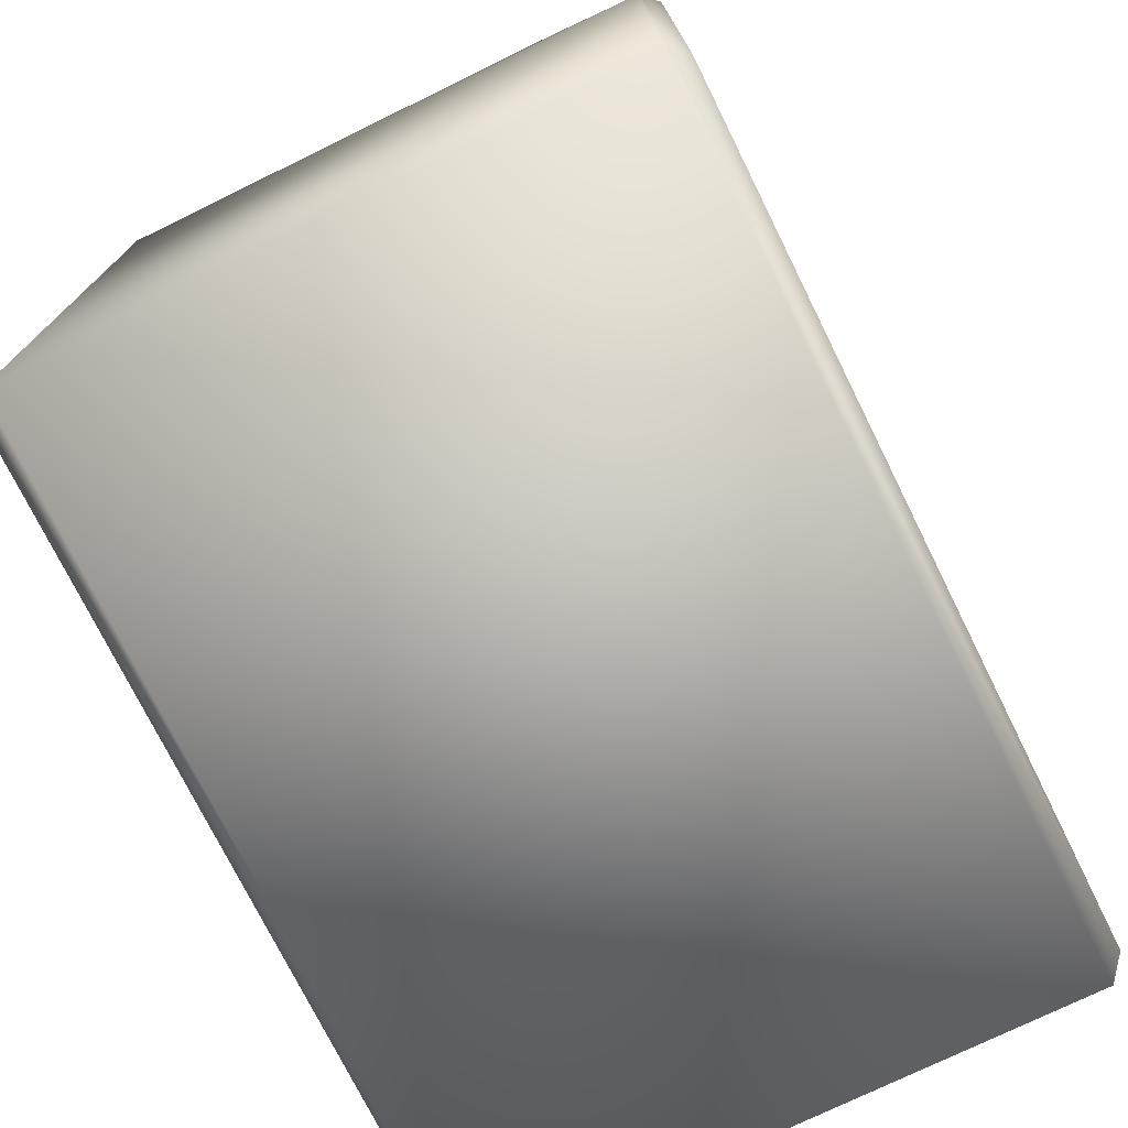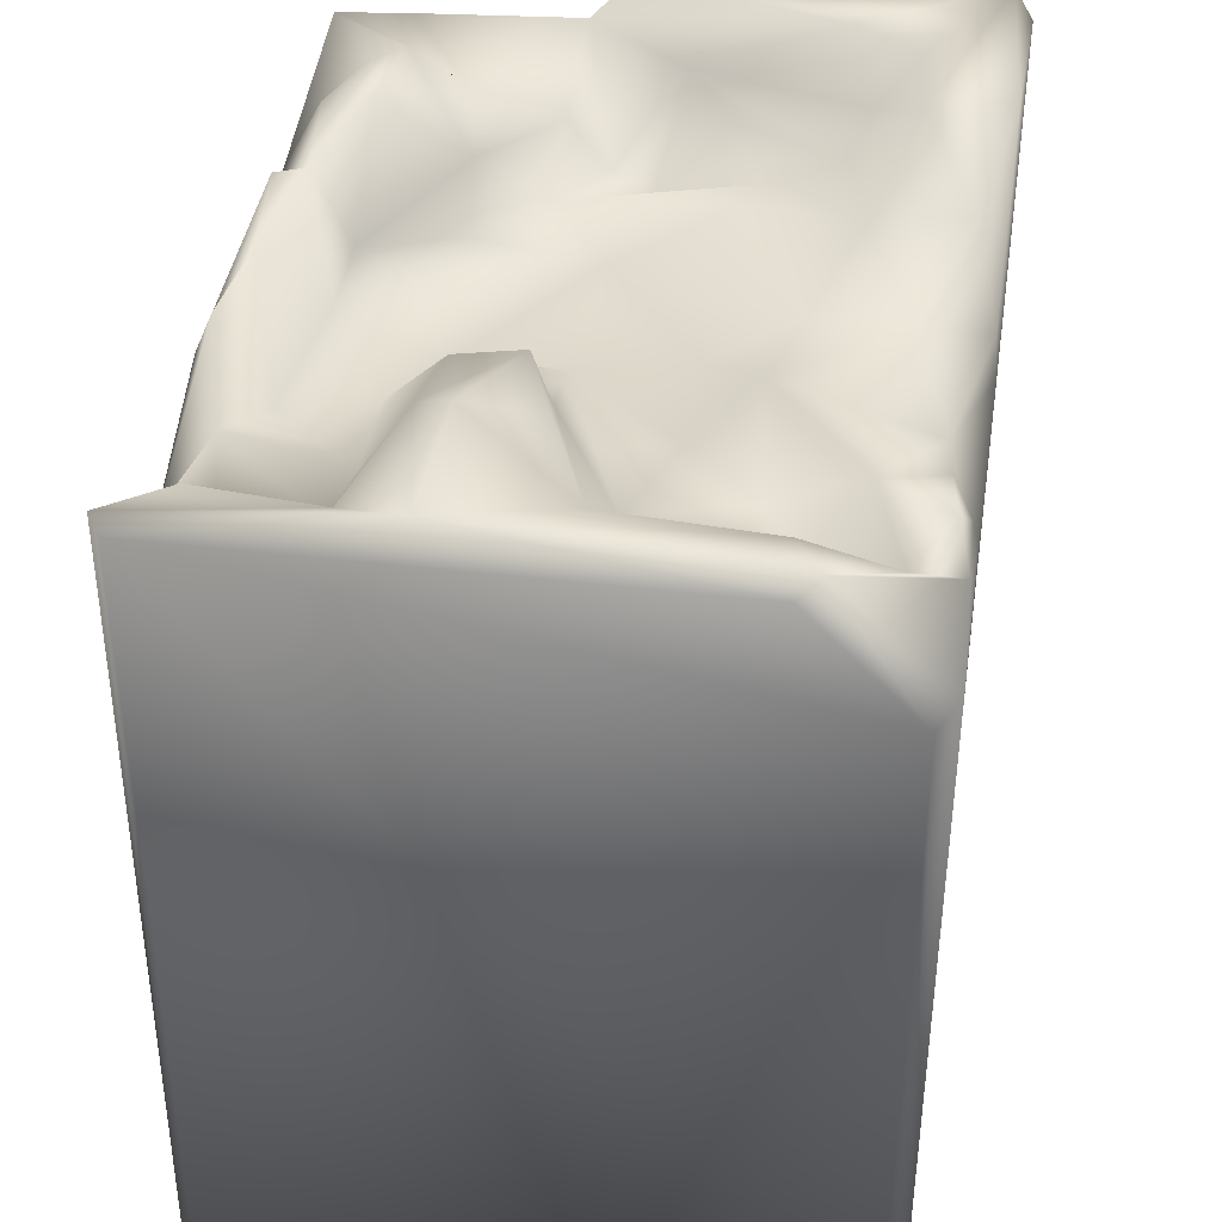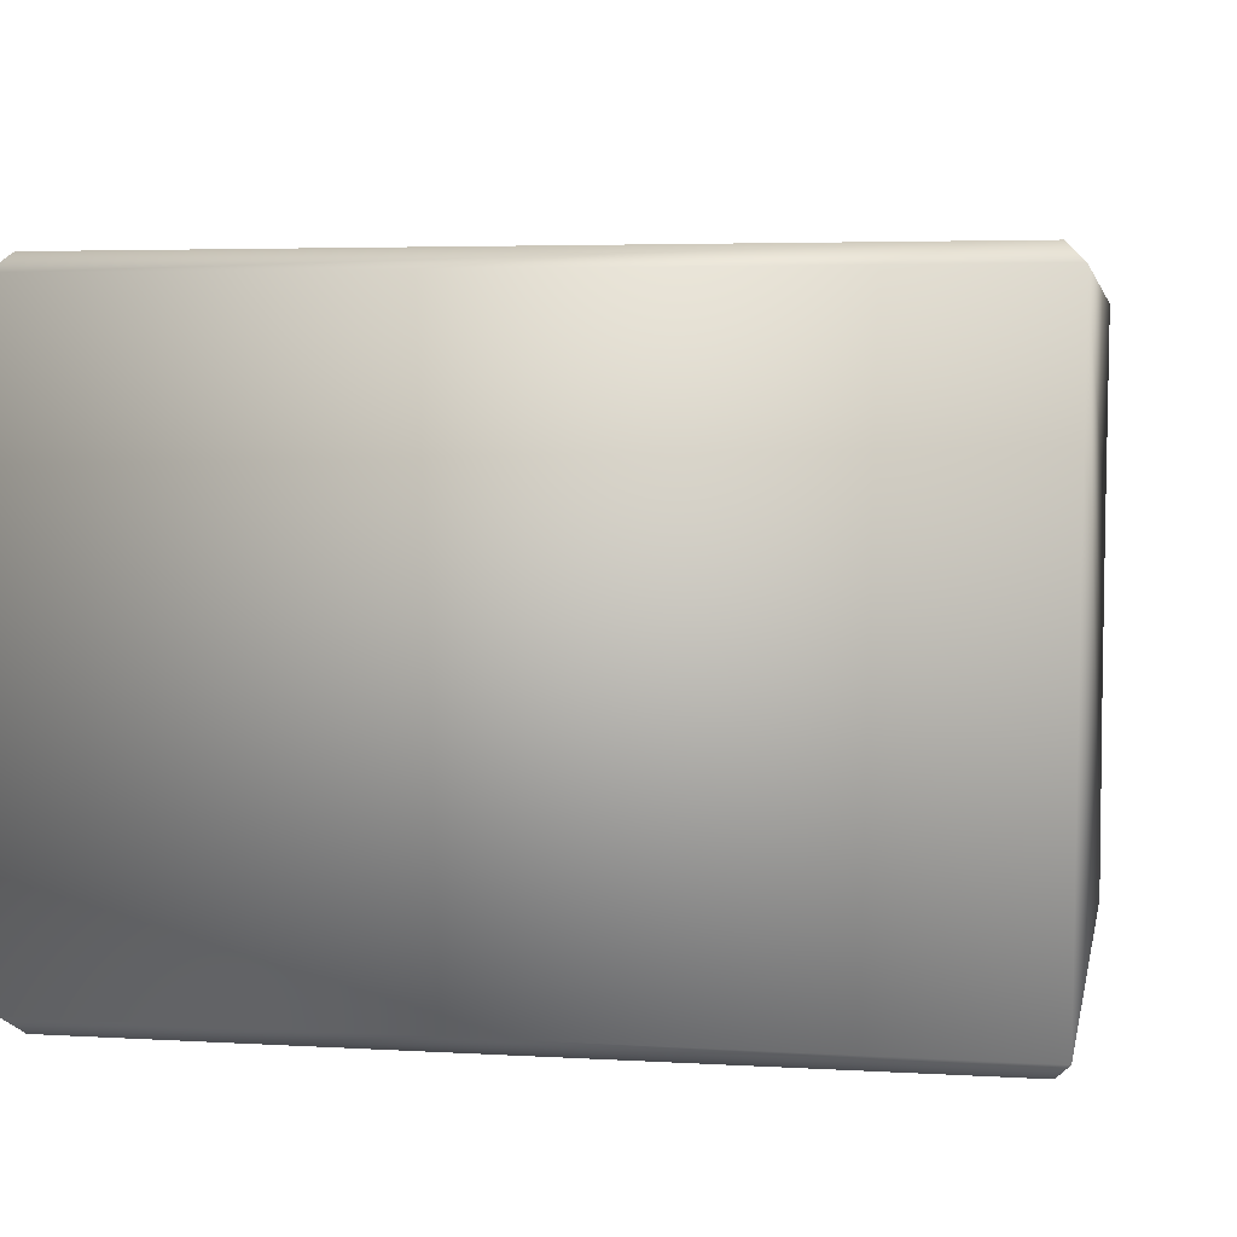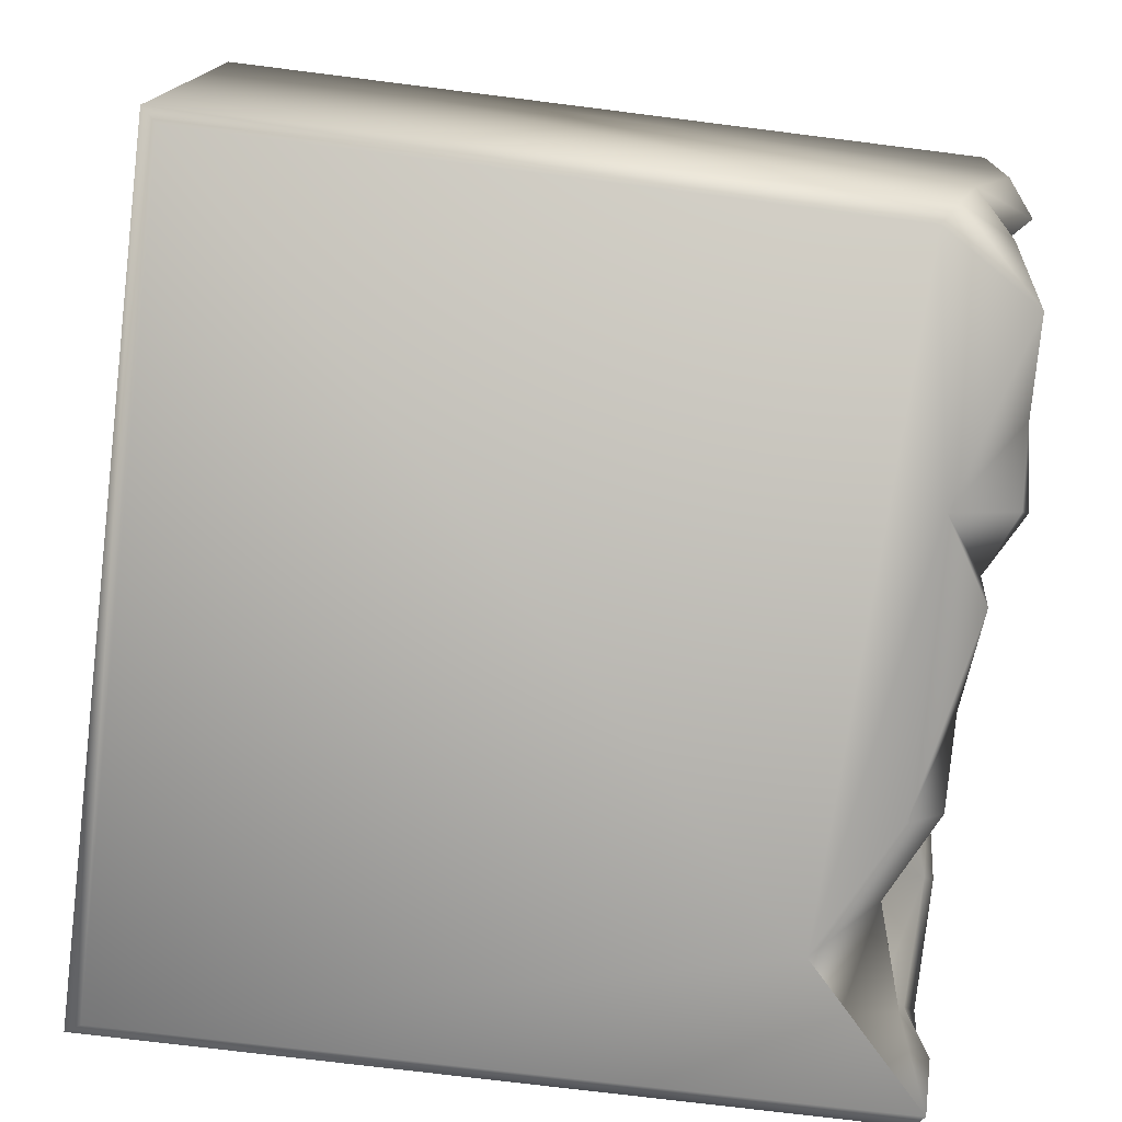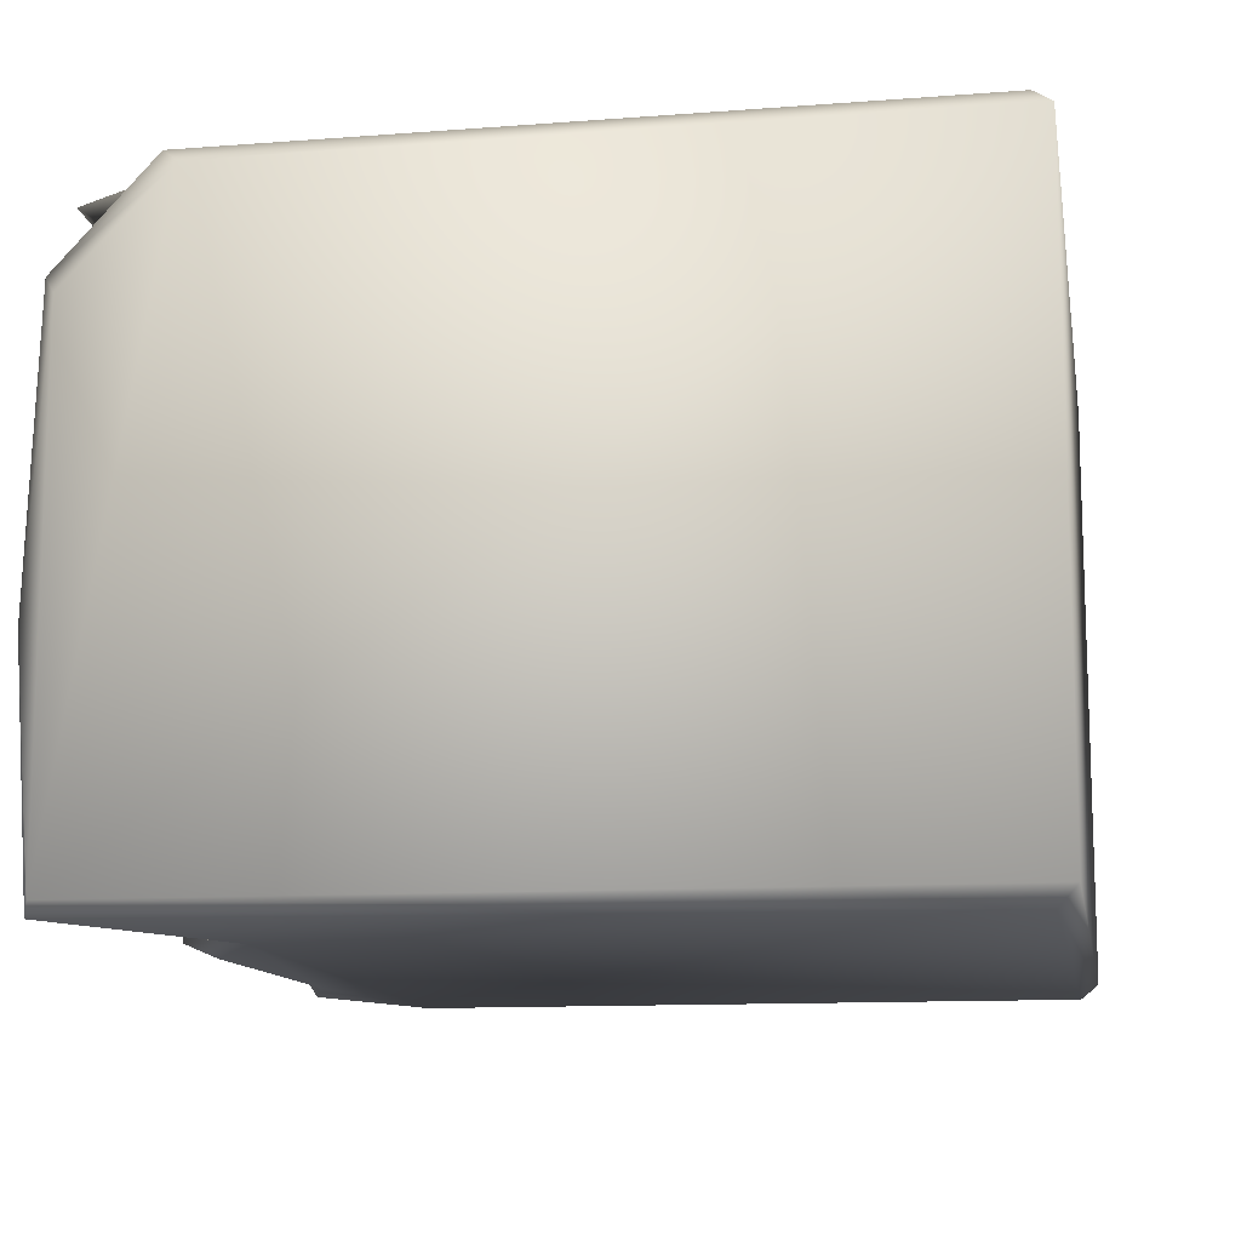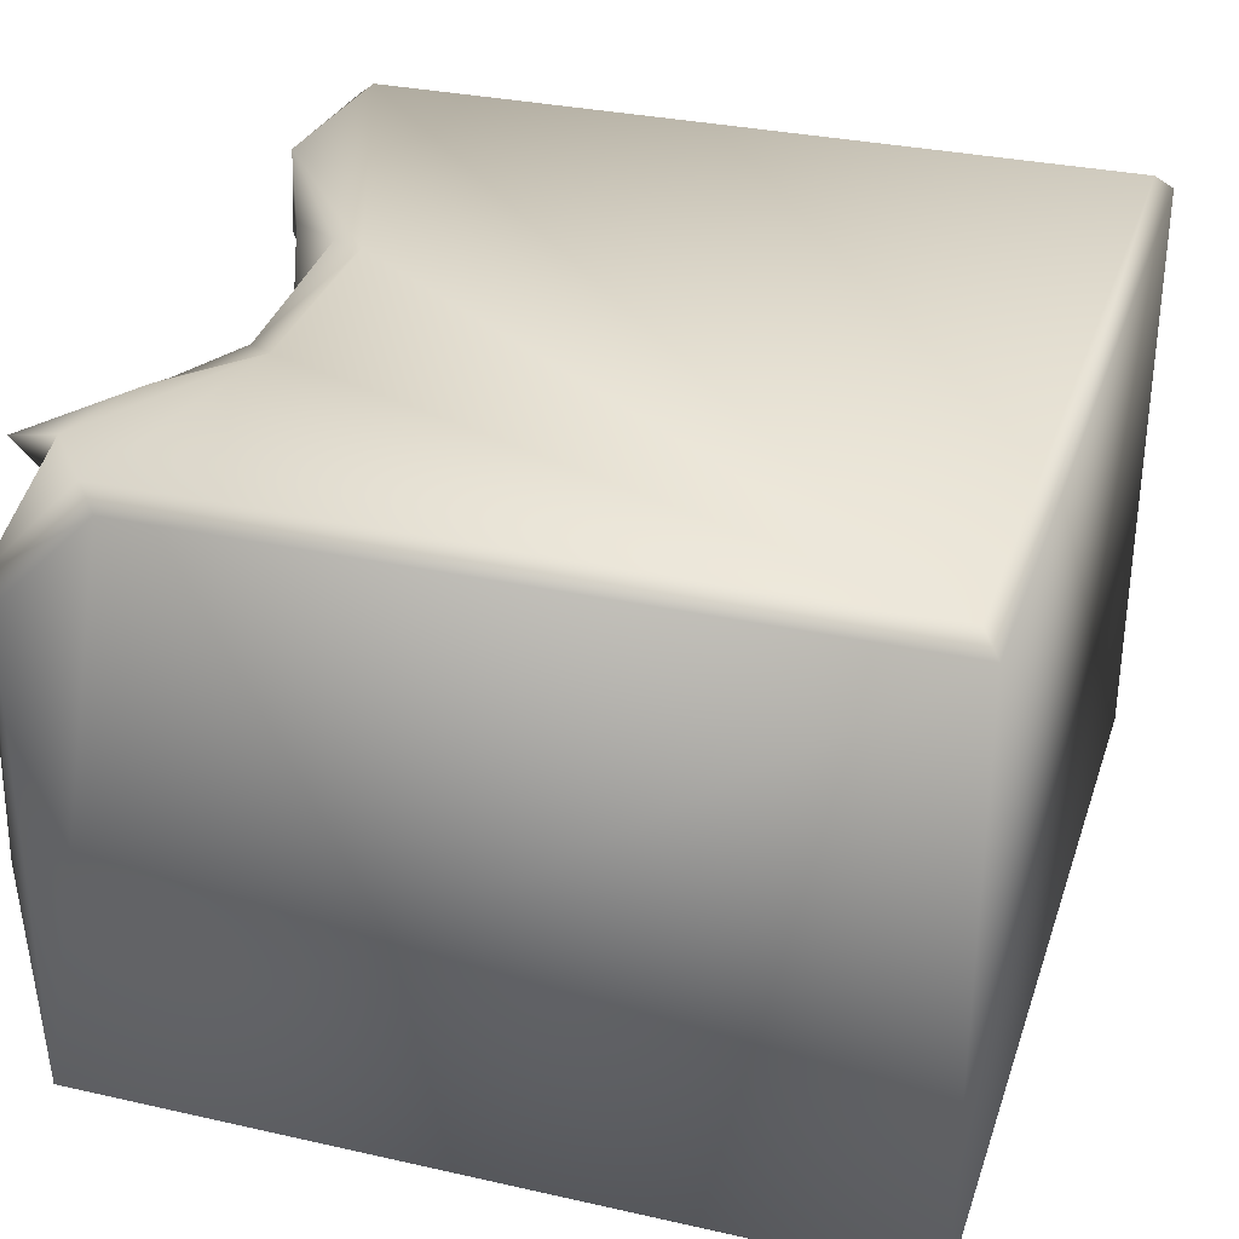
<metadata>
{"format":"obj","ext":"obj","renderer":"f3d","projection":"perspective","resolution":1024,"background":"white","views":[{"elev":-75.0,"azim":-63.6,"up":"+Y"},{"elev":40.0,"azim":-81.0,"up":"+Y"},{"elev":4.2,"azim":11.0,"up":"+Z"},{"elev":-76.1,"azim":83.0,"up":"+Z"},{"elev":-12.1,"azim":-79.9,"up":"+Z"},{"elev":32.0,"azim":-72.7,"up":"+Z"}]}
</metadata>
<code>
o Liquid_Domain
v -8.134 -8.756 6.217
v -8.482 -9.103 5.866
v 8.134 -8.756 6.217
v 8.484 -9.1 5.866
v 8.394 -9.103 -5.911
v -8.469 -9.1 -5.873
v -8.134 -8.756 -6.217
v 8.134 -8.756 -6.217
v 8.128 6.628 6.215
v 8.45 7.064 5.845
v -8.481 6.608 -5.816
v -8.484 4.603 5.853
v -8.12 5.001 6.204
v 8.08 4.451 -6.214
v 8.446 4.783 -5.798
v 0.8566 3.997 6.205
v -5.239 4.124 -6.212
v -3.333 3.927 6.194
v 3.187 5.338 -6.19
v -6.784 6.017 6.128
v -2.505 5.522 -6.163
v -2.039 4.872 5.599
v 1.208 4.655 6.135
v 8.417 6.887 1.599
v 5.626 4.438 -0.8546
v 8.428 5.678 -1.852
v 1.849 4.462 -3.82
v -1.578 4.246 -3.459
v -0.1559 4.596 -3.866
v -1.758 4.749 -4.41
v 0.5427 4.596 -4.683
v -8.132 6.77 -6.064
v -6.37 4.903 -6.067
v 6.825 6.448 -6.058
v -3.816 5.555 5.718
v -5.802 4.783 4.442
v 5.059 4.298 -0.03398
v 5.431 5.633 1.317
v 2.941 4.505 -2.937
v -0.209 4.179 -2.642
v 1.649 4.983 -4.587
v -3.124 5.008 -4.82
v -4.745 5.447 6.083
v 2.619 5.998 5.679
v -8.412 6.626 3.812
v 0.8624 4.879 3.059
v -3.101 5.093 1.606
v -0.6137 4.925 1.567
v 1.726 5.007 -0.3506
v 3.868 4.799 -1.638
v -3.434 5.093 0.3027
v -1.42 5.066 -0.4466
v 7.437 6.384 -1.564
v 5.791 5.249 -1.736
v 3.445 5.796 -2.867
v -4.443 5.071 -3.151
v 0.4773 5.212 4.876
v 2.784 5.641 3.853
v -4.905 5.5 3.014
v -2.283 5.904 2.706
v 4.649 5.593 3.34
v 2.696 5.74 1.68
v 4.283 5.22 1.954
v -3.024 5.561 -0.4057
v -2.475 5.926 -2.128
v 6.312 5.481 -3.549
v -4.328 5.44 -5.344
v -2.347 6.216 -5.873
v 4.751 6.955 6.139
v -8.093 6.895 4.193
v -6.857 6.091 5.256
v -6.427 5.582 2.909
v 6.258 5.689 3.658
v 6.772 5.922 0.2953
v -5.831 5.747 1.045
v -3.391 6.805 -0.6796
v -4.92 6.775 -2.126
v -7.017 6.14 -2.996
v 5.375 6.696 -4.392
v 7.841 5.982 -4.87
v -0.4852 6.175 -5.7
v 1.951 6.263 -5.362
v 1.516 6.382 -5.877
v -6.649 6.983 5.892
v -4.701 6.021 4.61
v -7.176 6.762 3.686
v 7.149 6.821 3.133
v -6.933 6.719 0.7472
v -5.103 6.92 -0.0573
v -7.414 6.68 -2.746
v -6.723 6.229 -4.651
v 4.752 6.739 -4.927
v 3.201 6.789 -5.416
v 4.429 6.902 4.601
v 6.488 6.745 4.436
v 7.88 7.011 -0.8361
v -7.482 6.899 -4.899
v 2.996 7.103 -4.476
v -7.99 7.136 -1.499
v -5.192 7.087 -1.468
f 1 2 3
f 2 4 3
f 4 2 5
f 5 2 6
f 5 6 7
f 8 5 7
f 8 7 17
f 3 9 1
f 10 3 4
f 2 11 6
f 6 11 7
f 2 1 12
f 9 3 10
f 1 13 12
f 14 5 8
f 8 17 14
f 9 16 1
f 4 5 15
f 14 17 19
f 15 5 14
f 1 16 18
f 1 18 13
f 12 11 2
f 26 4 15
f 17 7 32
f 19 17 21
f 13 18 20
f 16 22 18
f 50 37 25
f 24 4 26
f 40 29 28
f 27 29 40
f 30 28 29
f 27 31 29
f 7 11 32
f 17 32 33
f 14 19 34
f 18 35 43
f 22 35 18
f 22 16 23
f 49 40 52
f 49 27 40
f 39 27 49
f 56 65 28
f 27 39 41
f 28 42 56
f 28 30 42
f 31 27 41
f 17 68 21
f 18 43 20
f 16 69 23
f 9 69 16
f 22 23 57
f 57 23 44
f 4 24 10
f 46 60 57
f 46 48 60
f 46 49 48
f 47 51 75
f 38 37 63
f 48 52 47
f 49 52 48
f 37 50 63
f 47 52 51
f 37 38 74
f 64 51 52
f 37 74 25
f 50 49 62
f 49 50 39
f 25 53 54
f 52 65 64
f 50 25 54
f 52 40 65
f 50 55 39
f 40 28 65
f 41 39 55
f 42 67 56
f 31 30 29
f 33 67 17
f 67 68 17
f 22 85 35
f 58 46 57
f 71 36 72
f 36 85 59
f 57 60 22
f 59 72 36
f 58 62 46
f 12 45 11
f 47 59 60
f 58 63 62
f 61 63 58
f 72 59 75
f 47 75 59
f 48 47 60
f 62 49 46
f 63 50 62
f 64 75 51
f 74 53 25
f 53 66 54
f 54 55 50
f 56 77 65
f 56 67 78
f 26 15 80
f 42 30 31
f 41 82 31
f 68 67 42
f 67 33 91
f 14 34 15
f 23 69 44
f 13 70 12
f 20 70 13
f 12 70 45
f 71 85 36
f 58 57 44
f 85 22 60
f 85 60 59
f 73 74 61
f 74 38 61
f 63 61 38
f 64 65 76
f 56 78 77
f 54 66 55
f 78 67 91
f 66 79 55
f 42 31 81
f 68 42 81
f 31 82 81
f 32 91 33
f 21 68 81
f 21 81 83
f 19 21 83
f 43 84 20
f 70 20 71
f 20 84 71
f 43 35 84
f 71 84 85
f 84 35 85
f 86 70 71
f 44 94 58
f 94 95 73
f 71 72 86
f 94 61 58
f 73 61 94
f 73 87 74
f 72 75 88
f 74 87 53
f 64 88 75
f 64 76 89
f 96 26 53
f 26 80 53
f 66 53 80
f 41 98 82
f 66 34 79
f 80 34 66
f 82 83 81
f 19 83 82
f 82 93 19
f 92 19 93
f 34 19 92
f 79 34 92
f 80 15 34
f 44 69 94
f 95 87 73
f 88 86 72
f 87 96 53
f 64 89 88
f 24 26 96
f 77 76 65
f 78 90 77
f 97 90 78
f 78 91 97
f 55 98 41
f 79 98 55
f 98 93 82
f 32 97 91
f 69 9 10
f 10 94 69
f 10 95 94
f 87 95 10
f 10 24 87
f 86 99 70
f 70 99 45
f 86 88 99
f 24 96 87
f 99 88 100
f 45 99 11
f 89 100 88
f 76 100 89
f 76 77 100
f 77 90 99
f 100 77 99
f 99 32 11
f 90 32 99
f 90 97 32
f 79 92 98
f 92 93 98

</code>
